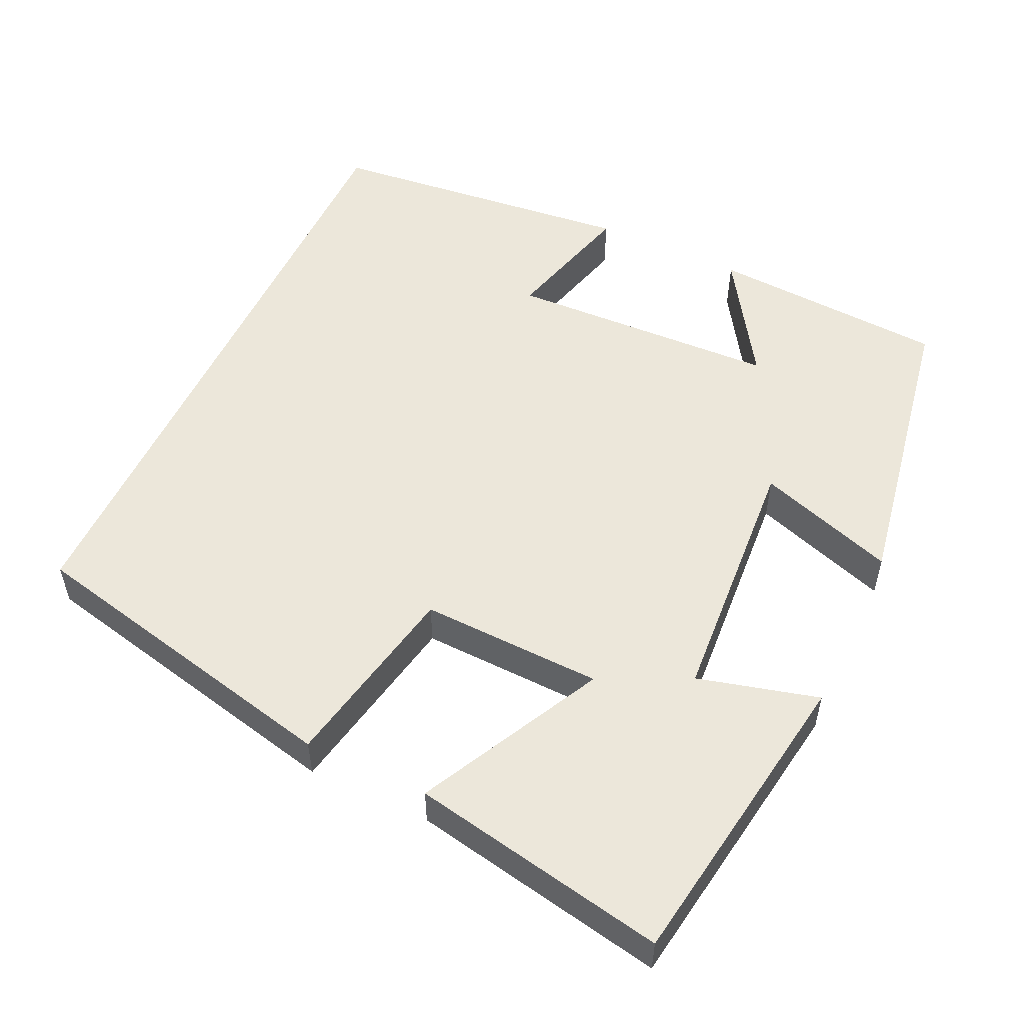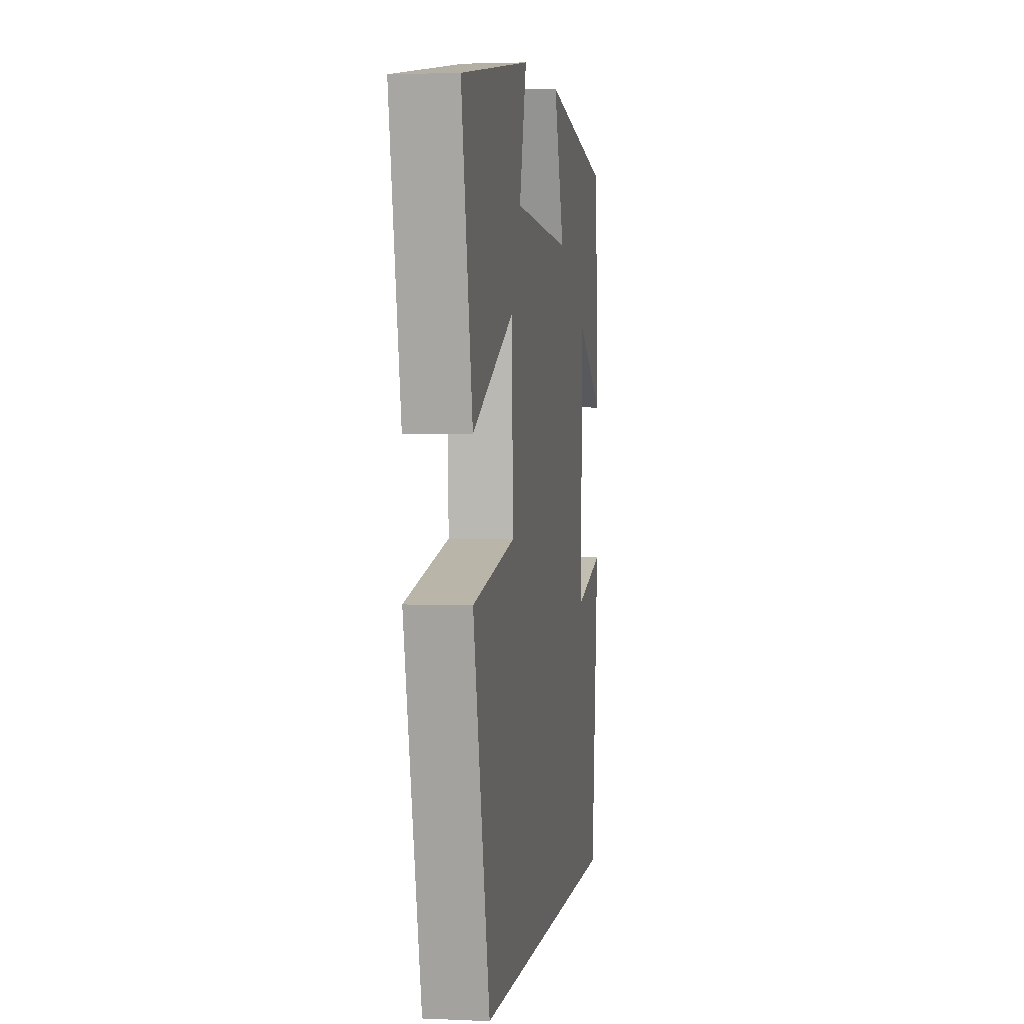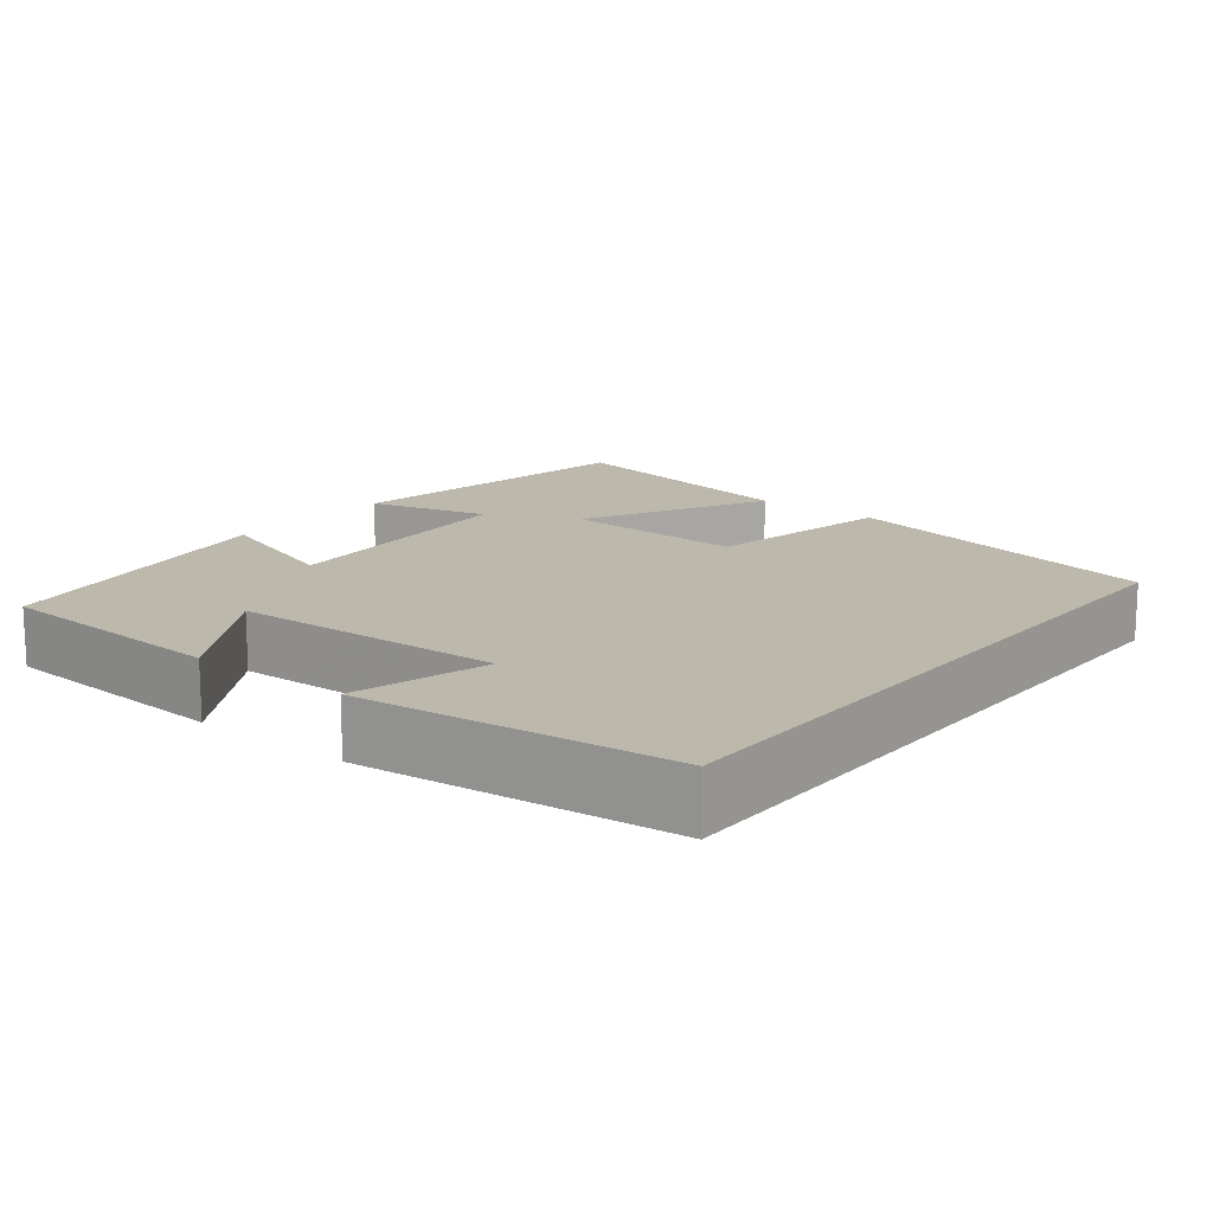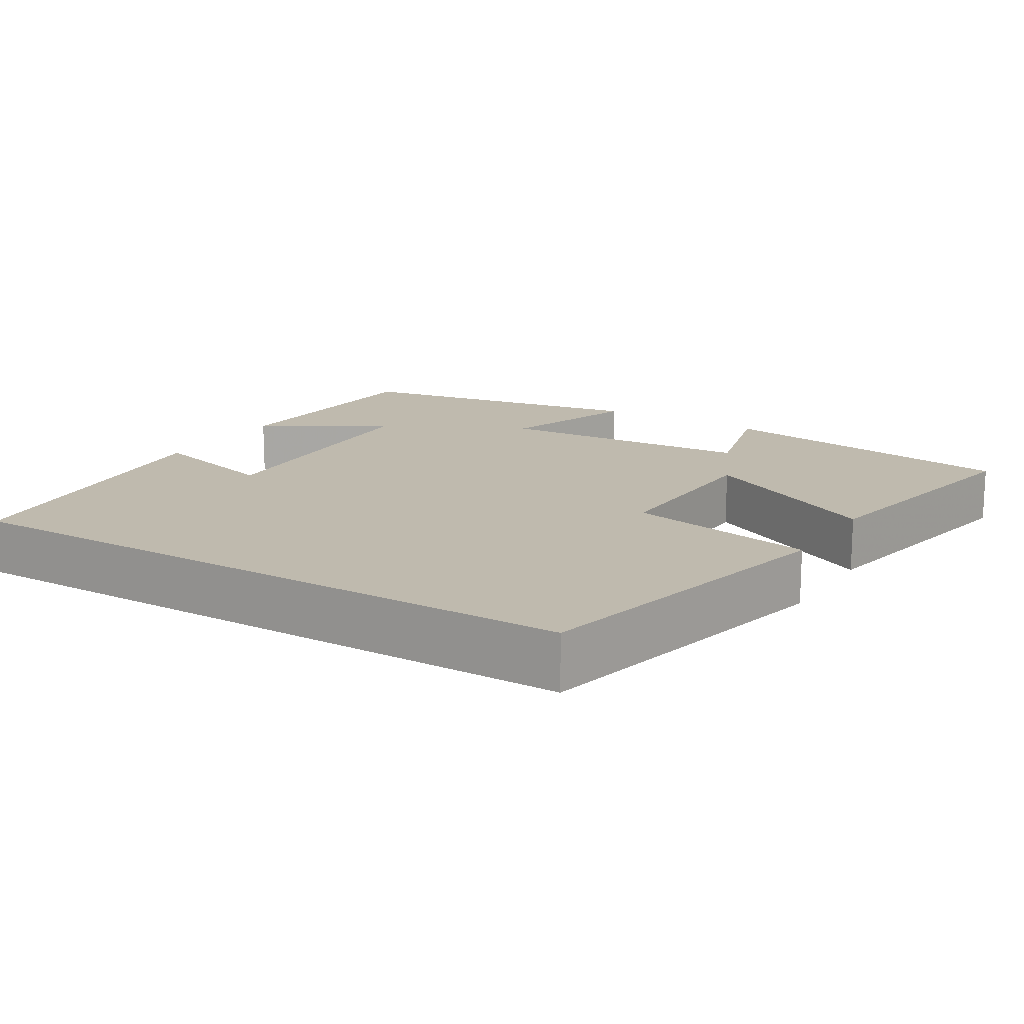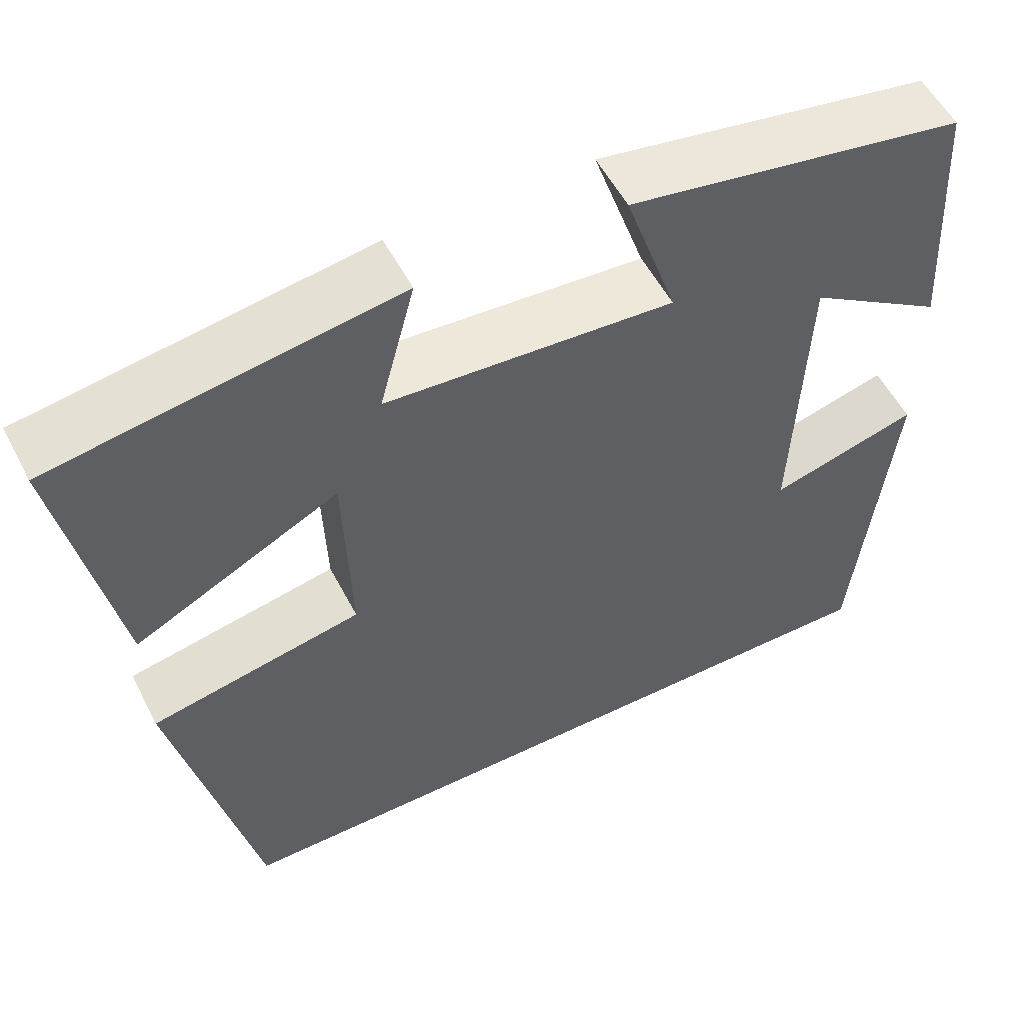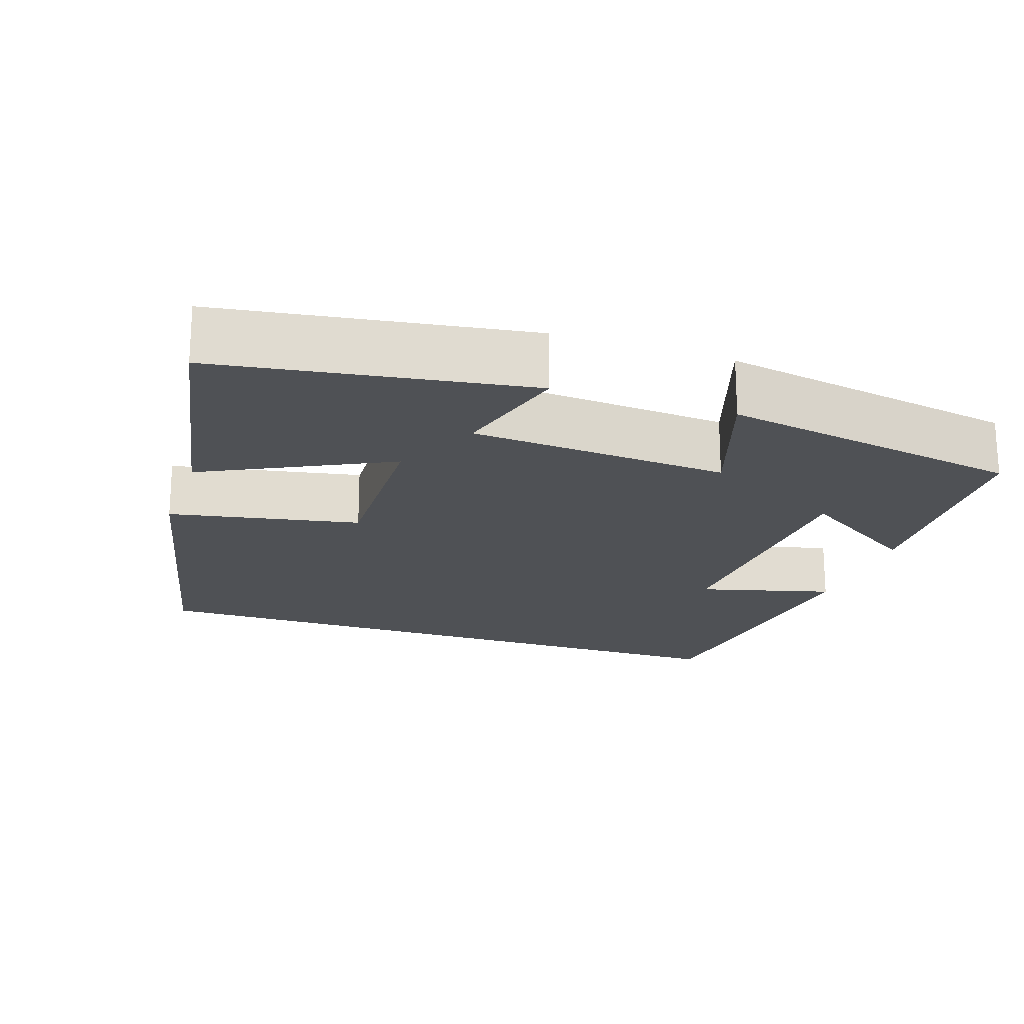
<metadata>
{"format":"obj","ext":"obj","renderer":"f3d","projection":"perspective","resolution":1024,"background":"white","views":[{"elev":53.1,"azim":-64.9,"up":"+Y"},{"elev":2.9,"azim":-81.1,"up":"+Z"},{"elev":14.8,"azim":128.6,"up":"+Y"},{"elev":15.6,"azim":-148.4,"up":"+Y"},{"elev":54.6,"azim":-27.1,"up":"+Z"},{"elev":-20.0,"azim":-18.9,"up":"+Y"}]}
</metadata>
<code>
v 0.456 0.07 -0.5
v -0.403 0.07 -0.5
v -0.5 0.07 -0.067
v -0.249 0.07 -0.018
v -0.257 0.07 0.222
v -0.5 0.07 0.099
v -0.565 0.07 0.437
v -0.158 0.07 0.5
v -0.2 0.07 0.341
v 0.142 0.07 0.317
v 0.08 0.07 0.5
v 0.481 0.07 0.43
v 0.5 0.07 0.117
v 0.337 0.07 0.221
v 0.323 0.07 -0.137
v 0.5 0.07 -0.089
v 0.456 0 -0.5
v -0.403 0 -0.5
v -0.5 0 -0.067
v -0.249 0 -0.018
v -0.257 0 0.222
v -0.5 0 0.099
v -0.565 0 0.437
v -0.158 0 0.5
v -0.2 0 0.341
v 0.142 0 0.317
v 0.08 0 0.5
v 0.481 0 0.43
v 0.5 0 0.117
v 0.337 0 0.221
v 0.323 0 -0.137
v 0.5 0 -0.089
f 15 16 1 2
f 14 15 2
f 11 12 13 14
f 10 11 14
f 9 10 14
f 7 8 9
f 6 7 9
f 5 6 9
f 4 5 9 14
f 2 3 4
f 2 4 14
f 18 17 32 31
f 18 31 30
f 30 29 28 27
f 30 27 26
f 30 26 25
f 25 24 23
f 25 23 22
f 25 22 21
f 30 25 21 20
f 20 19 18
f 30 20 18
f 1 17 18 2
f 2 18 19 3
f 3 19 20 4
f 4 20 21 5
f 5 21 22 6
f 6 22 23 7
f 7 23 24 8
f 8 24 25 9
f 9 25 26 10
f 10 26 27 11
f 11 27 28 12
f 12 28 29 13
f 13 29 30 14
f 14 30 31 15
f 15 31 32 16
f 16 32 17 1

</code>
